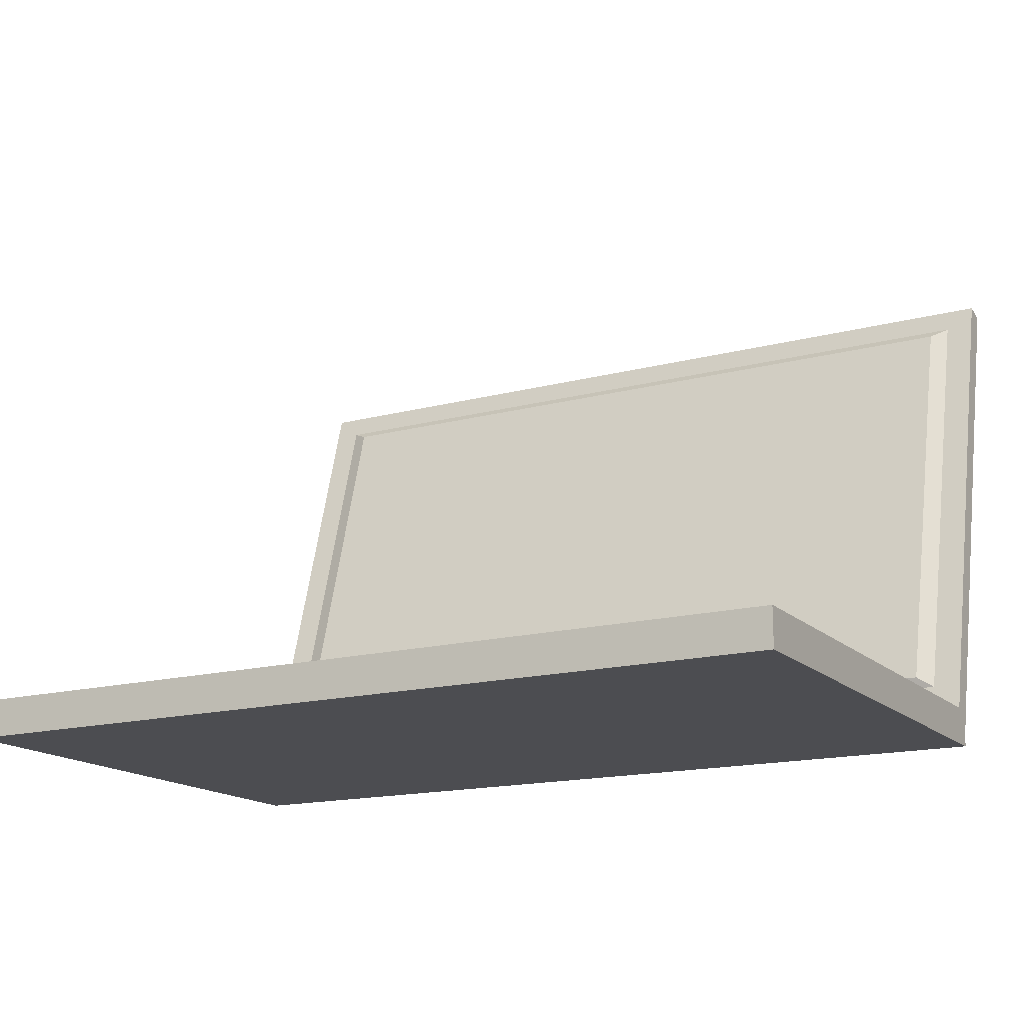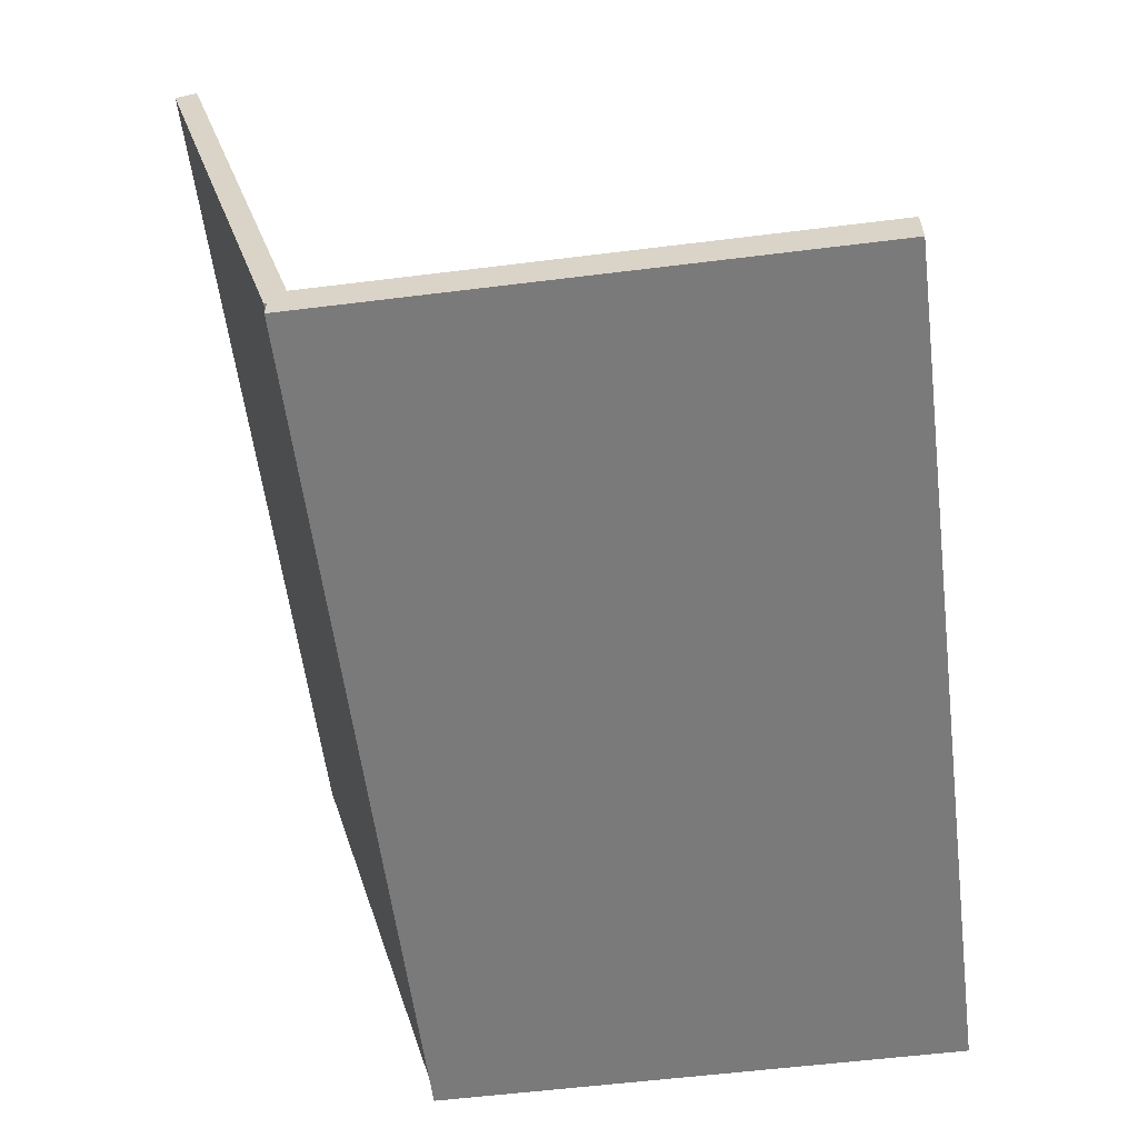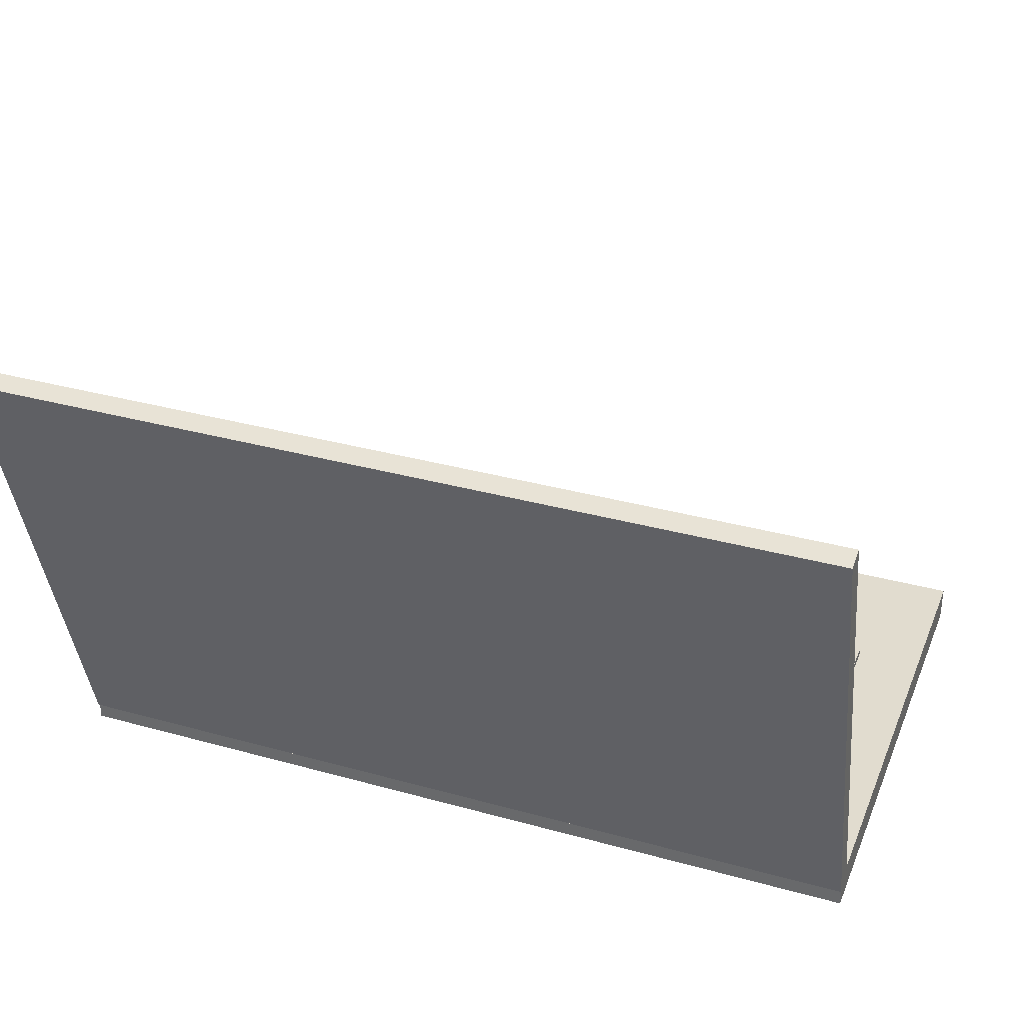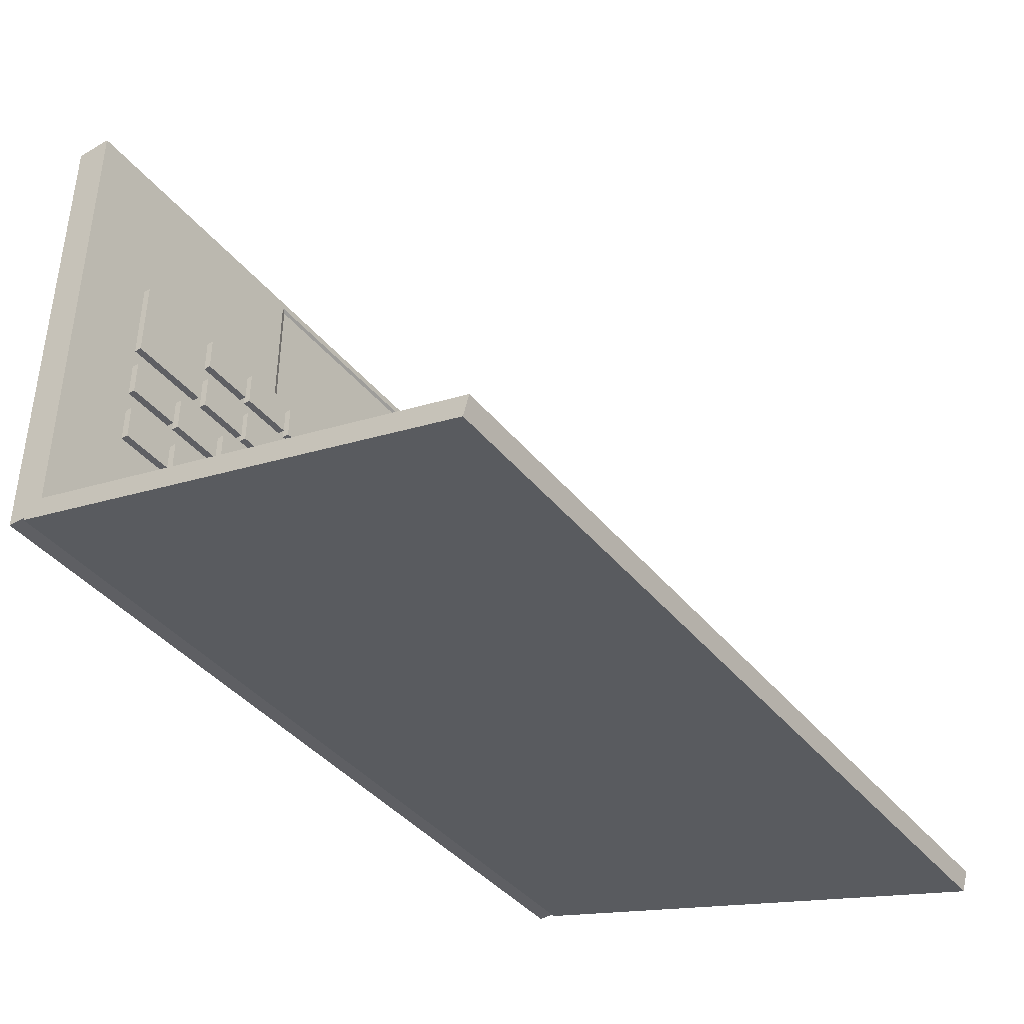
<metadata>
{"format":"obj","ext":"obj","renderer":"f3d","projection":"perspective","resolution":1024,"background":"white","views":[{"elev":-16.2,"azim":28.7,"up":"+Y"},{"elev":-58.1,"azim":-82.7,"up":"+Y"},{"elev":34.2,"azim":-159.5,"up":"+Y"},{"elev":-40.9,"azim":125.3,"up":"+Z"}]}
</metadata>
<code>
g default
v -3.132 -0.138 1.904
v 3.132 -0.138 1.904
v -3.132 0.138 1.904
v 3.132 0.138 1.904
v -3.132 0.138 -1.904
v 3.132 0.138 -1.904
v -3.132 -0.138 -1.904
v 3.132 -0.138 -1.904
v -3.132 0.138 0.8679
v -3.132 -0.138 0.8679
v 3.132 -0.138 0.8679
v 3.132 0.138 0.8679
v -3.132 0.138 1.845
v -3.132 -0.138 1.845
v 3.132 -0.138 1.845
v 3.132 0.138 1.845
v 0.9903 0.138 1.904
v 0.9903 0.138 1.845
v 0.9903 0.138 0.8679
v 0.9903 0.138 -1.904
v 0.9903 -0.138 -1.904
v 0.9903 -0.138 0.8679
v 0.9903 -0.138 1.845
v 0.9903 -0.138 1.904
v -0.9903 0.138 1.904
v -0.9903 0.138 1.845
v -0.9903 0.138 0.8679
v -0.9903 0.138 -1.904
v -0.9903 -0.138 -1.904
v -0.9903 -0.138 0.8679
v -0.9903 -0.138 1.845
v -0.9903 -0.138 1.904
v -0.9492 0.1188 1.825
v -0.9492 0.1188 0.8882
v 0.9492 0.1188 1.825
v 0.9492 0.1188 0.8882
v -3.132 3.7 -2.815
v 3.132 3.7 -2.815
v -3.132 3.657 -2.966
v 3.132 3.657 -2.966
v -3.132 -0.005206 -1.922
v 3.132 -0.005206 -1.922
v -3.132 0.03784 -1.771
v 3.132 0.03784 -1.771
v -2.929 0.327 -1.854
v 2.929 0.327 -1.854
v 2.929 3.53 -2.767
v -2.929 3.53 -2.767
v -2.8 0.4092 -1.832
v 2.8 0.4092 -1.832
v 2.8 3.471 -2.705
v -2.8 3.471 -2.705
v -2.643 0.07623 -0.5195
v -2.22 0.07623 -0.5195
v -2.643 0.1928 -0.5195
v -2.22 0.1928 -0.5195
v -2.643 0.1928 -0.7914
v -2.22 0.1928 -0.7914
v -2.643 0.07623 -0.7914
v -2.22 0.07623 -0.7914
v -2.165 0.07623 -0.5195
v -1.742 0.07623 -0.5195
v -2.165 0.1928 -0.5195
v -1.742 0.1928 -0.5195
v -2.165 0.1928 -0.7914
v -1.742 0.1928 -0.7914
v -2.165 0.07623 -0.7914
v -1.742 0.07623 -0.7914
v -1.692 0.07623 -0.5195
v -1.269 0.07623 -0.5195
v -1.692 0.1928 -0.5195
v -1.269 0.1928 -0.5195
v -1.692 0.1928 -0.7914
v -1.269 0.1928 -0.7914
v -1.692 0.07623 -0.7914
v -1.269 0.07623 -0.7914
v -1.216 0.07623 -0.5195
v -0.7923 0.07623 -0.5195
v -1.216 0.1928 -0.5195
v -0.7923 0.1928 -0.5195
v -1.216 0.1928 -0.7914
v -0.7923 0.1928 -0.7914
v -1.216 0.07623 -0.7914
v -0.7923 0.07623 -0.7914
v 0.6736 0.07623 -0.5195
v 1.097 0.07623 -0.5195
v 0.6736 0.1928 -0.5195
v 1.097 0.1928 -0.5195
v 0.6736 0.1928 -0.7914
v 1.097 0.1928 -0.7914
v 0.6736 0.07623 -0.7914
v 1.097 0.07623 -0.7914
v 0.1971 0.07623 -0.5195
v 0.6207 0.07623 -0.5195
v 0.1971 0.1928 -0.5195
v 0.6207 0.1928 -0.5195
v 0.1971 0.1928 -0.7914
v 0.6207 0.1928 -0.7914
v 0.1971 0.07623 -0.7914
v 0.6207 0.07623 -0.7914
v -0.2757 0.07623 -0.5195
v 0.1478 0.07623 -0.5195
v -0.2757 0.1928 -0.5195
v 0.1478 0.1928 -0.5195
v -0.2757 0.1928 -0.7914
v 0.1478 0.1928 -0.7914
v -0.2757 0.07623 -0.7914
v 0.1478 0.07623 -0.7914
v -0.754 0.07623 -0.5195
v -0.3305 0.07623 -0.5195
v -0.754 0.1928 -0.5195
v -0.3305 0.1928 -0.5195
v -0.754 0.1928 -0.7914
v -0.3305 0.1928 -0.7914
v -0.754 0.07623 -0.7914
v -0.3305 0.07623 -0.7914
v 2.094 0.07623 -0.5195
v 2.517 0.07623 -0.5195
v 2.094 0.1928 -0.5195
v 2.517 0.1928 -0.5195
v 2.094 0.1928 -0.7914
v 2.517 0.1928 -0.7914
v 2.094 0.07623 -0.7914
v 2.517 0.07623 -0.7914
v 1.621 0.07623 -0.5195
v 2.044 0.07623 -0.5195
v 1.621 0.1928 -0.5195
v 2.044 0.1928 -0.5195
v 1.621 0.1928 -0.7914
v 2.044 0.1928 -0.7914
v 1.621 0.07623 -0.7914
v 2.044 0.07623 -0.7914
v 1.143 0.07623 -0.5195
v 1.566 0.07623 -0.5195
v 1.143 0.1928 -0.5195
v 1.566 0.1928 -0.5195
v 1.143 0.1928 -0.7914
v 1.566 0.1928 -0.7914
v 1.143 0.07623 -0.7914
v 1.566 0.07623 -0.7914
v -2.643 0.07623 0.3492
v -1.99 0.07623 0.3492
v -2.643 0.1928 0.3492
v -1.99 0.1928 0.3492
v -2.643 0.1928 0.07727
v -1.99 0.1928 0.07727
v -2.643 0.07623 0.07727
v -1.99 0.07623 0.07727
v -1.936 0.07623 0.3492
v -1.512 0.07623 0.3492
v -1.936 0.1928 0.3492
v -1.512 0.1928 0.3492
v -1.936 0.1928 0.07727
v -1.512 0.1928 0.07727
v -1.936 0.07623 0.07727
v -1.512 0.07623 0.07727
v -1.463 0.07623 0.3492
v -1.039 0.07623 0.3492
v -1.463 0.1928 0.3492
v -1.039 0.1928 0.3492
v -1.463 0.1928 0.07727
v -1.039 0.1928 0.07727
v -1.463 0.07623 0.07727
v -1.039 0.07623 0.07727
v -0.9863 0.07623 0.3492
v -0.5628 0.07623 0.3492
v -0.9863 0.1928 0.3492
v -0.5628 0.1928 0.3492
v -0.9863 0.1928 0.07727
v -0.5628 0.1928 0.07727
v -0.9863 0.07623 0.07727
v -0.5628 0.07623 0.07727
v 0.9031 0.07623 0.3492
v 1.327 0.07623 0.3492
v 0.9031 0.1928 0.3492
v 1.327 0.1928 0.3492
v 0.9031 0.1928 0.07727
v 1.327 0.1928 0.07727
v 0.9031 0.07623 0.07727
v 1.327 0.07623 0.07727
v 0.4267 0.07623 0.3492
v 0.8502 0.07623 0.3492
v 0.4267 0.1928 0.3492
v 0.8502 0.1928 0.3492
v 0.4267 0.1928 0.07727
v 0.8502 0.1928 0.07727
v 0.4267 0.07623 0.07727
v 0.8502 0.07623 0.07727
v -0.04624 0.07623 0.3492
v 0.3773 0.07623 0.3492
v -0.04624 0.1928 0.3492
v 0.3773 0.1928 0.3492
v -0.04624 0.1928 0.07727
v 0.3773 0.1928 0.07727
v -0.04624 0.07623 0.07727
v 0.3773 0.07623 0.07727
v -0.5245 0.07623 0.3492
v -0.101 0.07623 0.3492
v -0.5245 0.1928 0.3492
v -0.101 0.1928 0.3492
v -0.5245 0.1928 0.07727
v -0.101 0.1928 0.07727
v -0.5245 0.07623 0.07727
v -0.101 0.07623 0.07727
v 1.372 0.07623 0.3492
v 1.796 0.07623 0.3492
v 1.372 0.1928 0.3492
v 1.796 0.1928 0.3492
v 1.372 0.1928 0.07727
v 1.796 0.1928 0.07727
v 1.372 0.07623 0.07727
v 1.796 0.07623 0.07727
v -2.643 0.07623 -0.07277
v -1.749 0.07623 -0.07277
v -2.643 0.1928 -0.07277
v -1.749 0.1928 -0.07277
v -2.643 0.1928 -0.3447
v -1.749 0.1928 -0.3447
v -2.643 0.07623 -0.3447
v -1.749 0.07623 -0.3447
v -1.692 0.07623 -0.07277
v -1.269 0.07623 -0.07277
v -1.692 0.1928 -0.07277
v -1.269 0.1928 -0.07277
v -1.692 0.1928 -0.3447
v -1.269 0.1928 -0.3447
v -1.692 0.07623 -0.3447
v -1.269 0.07623 -0.3447
v -1.216 0.07623 -0.07277
v -0.7923 0.07623 -0.07277
v -1.216 0.1928 -0.07277
v -0.7923 0.1928 -0.07277
v -1.216 0.1928 -0.3447
v -0.7923 0.1928 -0.3447
v -1.216 0.07623 -0.3447
v -0.7923 0.07623 -0.3447
v 0.6736 0.07623 -0.07277
v 1.097 0.07623 -0.07277
v 0.6736 0.1928 -0.07277
v 1.097 0.1928 -0.07277
v 0.6736 0.1928 -0.3447
v 1.097 0.1928 -0.3447
v 0.6736 0.07623 -0.3447
v 1.097 0.07623 -0.3447
v 0.1971 0.07623 -0.07277
v 0.6207 0.07623 -0.07277
v 0.1971 0.1928 -0.07277
v 0.6207 0.1928 -0.07277
v 0.1971 0.1928 -0.3447
v 0.6207 0.1928 -0.3447
v 0.1971 0.07623 -0.3447
v 0.6207 0.07623 -0.3447
v -0.2757 0.07623 -0.07277
v 0.1478 0.07623 -0.07277
v -0.2757 0.1928 -0.07277
v 0.1478 0.1928 -0.07277
v -0.2757 0.1928 -0.3447
v 0.1478 0.1928 -0.3447
v -0.2757 0.07623 -0.3447
v 0.1478 0.07623 -0.3447
v -0.754 0.07623 -0.07277
v -0.3305 0.07623 -0.07277
v -0.754 0.1928 -0.07277
v -0.3305 0.1928 -0.07277
v -0.754 0.1928 -0.3447
v -0.3305 0.1928 -0.3447
v -0.754 0.07623 -0.3447
v -0.3305 0.07623 -0.3447
v 2.094 0.07623 -0.07277
v 2.517 0.07623 -0.07277
v 2.094 0.1928 -0.07277
v 2.517 0.1928 -0.07277
v 2.094 0.1928 -0.3447
v 2.517 0.1928 -0.3447
v 2.094 0.07623 -0.3447
v 2.517 0.07623 -0.3447
v 1.621 0.07623 -0.07277
v 2.044 0.07623 -0.07277
v 1.621 0.1928 -0.07277
v 2.044 0.1928 -0.07277
v 1.621 0.1928 -0.3447
v 2.044 0.1928 -0.3447
v 1.621 0.07623 -0.3447
v 2.044 0.07623 -0.3447
v 1.143 0.07623 -0.07277
v 1.566 0.07623 -0.07277
v 1.143 0.1928 -0.07277
v 1.566 0.1928 -0.07277
v 1.143 0.1928 -0.3447
v 1.566 0.1928 -0.3447
v 1.143 0.07623 -0.3447
v 1.566 0.07623 -0.3447
v 1.87 0.07623 0.7258
v 2.517 0.07623 0.7258
v 1.87 0.1928 0.7258
v 2.517 0.1928 0.7258
v 1.87 0.1928 0.08904
v 2.517 0.1928 0.08904
v 1.87 0.07623 0.08904
v 2.517 0.07623 0.08904
v 1.372 0.07623 0.7552
v 1.796 0.07623 0.7552
v 1.372 0.1928 0.7552
v 1.796 0.1928 0.7552
v 1.372 0.1928 0.4833
v 1.796 0.1928 0.4833
v 1.372 0.07623 0.4833
v 1.796 0.07623 0.4833
v 0.9031 0.07623 0.7552
v 1.327 0.07623 0.7552
v 0.9031 0.1928 0.7552
v 1.327 0.1928 0.7552
v 0.9031 0.1928 0.4833
v 1.327 0.1928 0.4833
v 0.9031 0.07623 0.4833
v 1.327 0.07623 0.4833
v 0.4267 0.07623 0.7552
v 0.8502 0.07623 0.7552
v 0.4267 0.1928 0.7552
v 0.8502 0.1928 0.7552
v 0.4267 0.1928 0.4833
v 0.8502 0.1928 0.4833
v 0.4267 0.07623 0.4833
v 0.8502 0.07623 0.4833
v -0.04624 0.07623 0.7552
v 0.3773 0.07623 0.7552
v -0.04624 0.1928 0.7552
v 0.3773 0.1928 0.7552
v -0.04624 0.1928 0.4833
v 0.3773 0.1928 0.4833
v -0.04624 0.07623 0.4833
v 0.3773 0.07623 0.4833
v -0.5245 0.07623 0.7552
v -0.101 0.07623 0.7552
v -0.5245 0.1928 0.7552
v -0.101 0.1928 0.7552
v -0.5245 0.1928 0.4833
v -0.101 0.1928 0.4833
v -0.5245 0.07623 0.4833
v -0.101 0.07623 0.4833
v -0.9863 0.07623 0.7552
v -0.5628 0.07623 0.7552
v -0.9863 0.1928 0.7552
v -0.5628 0.1928 0.7552
v -0.9863 0.1928 0.4833
v -0.5628 0.1928 0.4833
v -0.9863 0.07623 0.4833
v -0.5628 0.07623 0.4833
v -1.463 0.07623 0.7552
v -1.039 0.07623 0.7552
v -1.463 0.1928 0.7552
v -1.039 0.1928 0.7552
v -1.463 0.1928 0.4833
v -1.039 0.1928 0.4833
v -1.463 0.07623 0.4833
v -1.039 0.07623 0.4833
v -1.936 0.07623 0.7552
v -1.512 0.07623 0.7552
v -1.936 0.1928 0.7552
v -1.512 0.1928 0.7552
v -1.936 0.1928 0.4833
v -1.512 0.1928 0.4833
v -1.936 0.07623 0.4833
v -1.512 0.07623 0.4833
v -2.643 0.07623 0.7552
v -1.99 0.07623 0.7552
v -2.643 0.1928 0.7552
v -1.99 0.1928 0.7552
v -2.643 0.1928 0.4833
v -1.99 0.1928 0.4833
v -2.643 0.07623 0.4833
v -1.99 0.07623 0.4833
g pCube48
f 1 32 25 3
f 3 25 26 13
f 5 28 29 7
f 14 31 32 1
f 2 15 16 4
f 14 1 3 13
f 7 10 9 5
f 7 29 30 10
f 12 11 8 6
f 9 27 28 5
f 10 14 13 9
f 10 30 31 14
f 16 15 11 12
f 13 26 27 9
f 17 4 16 18
f 19 18 16 12
f 20 19 12 6
f 21 20 6 8
f 22 21 8 11
f 23 22 11 15
f 24 23 15 2
f 17 24 2 4
f 25 17 18 26
f 34 33 35 36
f 28 27 19 20
f 29 28 20 21
f 30 29 21 22
f 31 30 22 23
f 32 31 23 24
f 25 32 24 17
f 27 26 33 34
f 26 18 35 33
f 18 19 36 35
f 19 27 34 36
f 37 38 40 39
f 39 40 42 41
f 41 42 44 43
f 49 50 51 52
f 38 44 42 40
f 43 37 39 41
f 43 44 46 45
f 44 38 47 46
f 38 37 48 47
f 37 43 45 48
f 45 46 50 49
f 46 47 51 50
f 47 48 52 51
f 48 45 49 52
f 53 54 56 55
f 55 56 58 57
f 57 58 60 59
f 54 60 58 56
f 59 53 55 57
f 61 62 64 63
f 63 64 66 65
f 65 66 68 67
f 62 68 66 64
f 67 61 63 65
f 69 70 72 71
f 71 72 74 73
f 73 74 76 75
f 70 76 74 72
f 75 69 71 73
f 77 78 80 79
f 79 80 82 81
f 81 82 84 83
f 78 84 82 80
f 83 77 79 81
f 85 86 88 87
f 87 88 90 89
f 89 90 92 91
f 86 92 90 88
f 91 85 87 89
f 93 94 96 95
f 95 96 98 97
f 97 98 100 99
f 94 100 98 96
f 99 93 95 97
f 101 102 104 103
f 103 104 106 105
f 105 106 108 107
f 102 108 106 104
f 107 101 103 105
f 109 110 112 111
f 111 112 114 113
f 113 114 116 115
f 110 116 114 112
f 115 109 111 113
f 117 118 120 119
f 119 120 122 121
f 121 122 124 123
f 118 124 122 120
f 123 117 119 121
f 125 126 128 127
f 127 128 130 129
f 129 130 132 131
f 126 132 130 128
f 131 125 127 129
f 133 134 136 135
f 135 136 138 137
f 137 138 140 139
f 134 140 138 136
f 139 133 135 137
f 141 142 144 143
f 143 144 146 145
f 145 146 148 147
f 142 148 146 144
f 147 141 143 145
f 149 150 152 151
f 151 152 154 153
f 153 154 156 155
f 150 156 154 152
f 155 149 151 153
f 157 158 160 159
f 159 160 162 161
f 161 162 164 163
f 158 164 162 160
f 163 157 159 161
f 165 166 168 167
f 167 168 170 169
f 169 170 172 171
f 166 172 170 168
f 171 165 167 169
f 173 174 176 175
f 175 176 178 177
f 177 178 180 179
f 174 180 178 176
f 179 173 175 177
f 181 182 184 183
f 183 184 186 185
f 185 186 188 187
f 182 188 186 184
f 187 181 183 185
f 189 190 192 191
f 191 192 194 193
f 193 194 196 195
f 190 196 194 192
f 195 189 191 193
f 197 198 200 199
f 199 200 202 201
f 201 202 204 203
f 198 204 202 200
f 203 197 199 201
f 205 206 208 207
f 207 208 210 209
f 209 210 212 211
f 206 212 210 208
f 211 205 207 209
f 213 214 216 215
f 215 216 218 217
f 217 218 220 219
f 214 220 218 216
f 219 213 215 217
f 221 222 224 223
f 223 224 226 225
f 225 226 228 227
f 222 228 226 224
f 227 221 223 225
f 229 230 232 231
f 231 232 234 233
f 233 234 236 235
f 230 236 234 232
f 235 229 231 233
f 237 238 240 239
f 239 240 242 241
f 241 242 244 243
f 238 244 242 240
f 243 237 239 241
f 245 246 248 247
f 247 248 250 249
f 249 250 252 251
f 246 252 250 248
f 251 245 247 249
f 253 254 256 255
f 255 256 258 257
f 257 258 260 259
f 254 260 258 256
f 259 253 255 257
f 261 262 264 263
f 263 264 266 265
f 265 266 268 267
f 262 268 266 264
f 267 261 263 265
f 269 270 272 271
f 271 272 274 273
f 273 274 276 275
f 270 276 274 272
f 275 269 271 273
f 277 278 280 279
f 279 280 282 281
f 281 282 284 283
f 278 284 282 280
f 283 277 279 281
f 285 286 288 287
f 287 288 290 289
f 289 290 292 291
f 286 292 290 288
f 291 285 287 289
f 293 294 296 295
f 295 296 298 297
f 297 298 300 299
f 294 300 298 296
f 299 293 295 297
f 301 302 304 303
f 303 304 306 305
f 305 306 308 307
f 302 308 306 304
f 307 301 303 305
f 309 310 312 311
f 311 312 314 313
f 313 314 316 315
f 310 316 314 312
f 315 309 311 313
f 317 318 320 319
f 319 320 322 321
f 321 322 324 323
f 318 324 322 320
f 323 317 319 321
f 325 326 328 327
f 327 328 330 329
f 329 330 332 331
f 326 332 330 328
f 331 325 327 329
f 333 334 336 335
f 335 336 338 337
f 337 338 340 339
f 334 340 338 336
f 339 333 335 337
f 341 342 344 343
f 343 344 346 345
f 345 346 348 347
f 342 348 346 344
f 347 341 343 345
f 349 350 352 351
f 351 352 354 353
f 353 354 356 355
f 350 356 354 352
f 355 349 351 353
f 357 358 360 359
f 359 360 362 361
f 361 362 364 363
f 358 364 362 360
f 363 357 359 361
f 365 366 368 367
f 367 368 370 369
f 369 370 372 371
f 366 372 370 368
f 371 365 367 369

</code>
